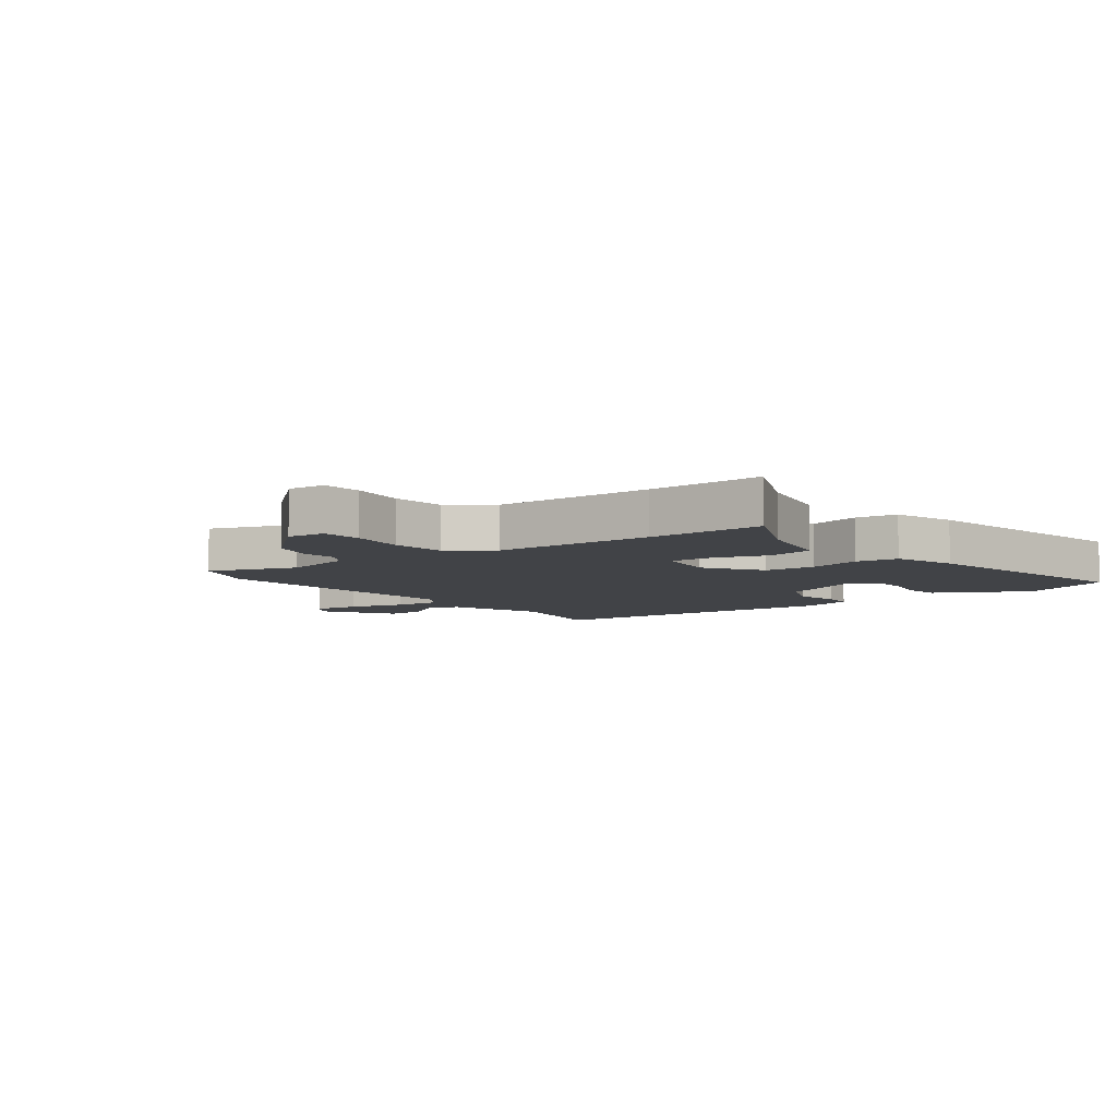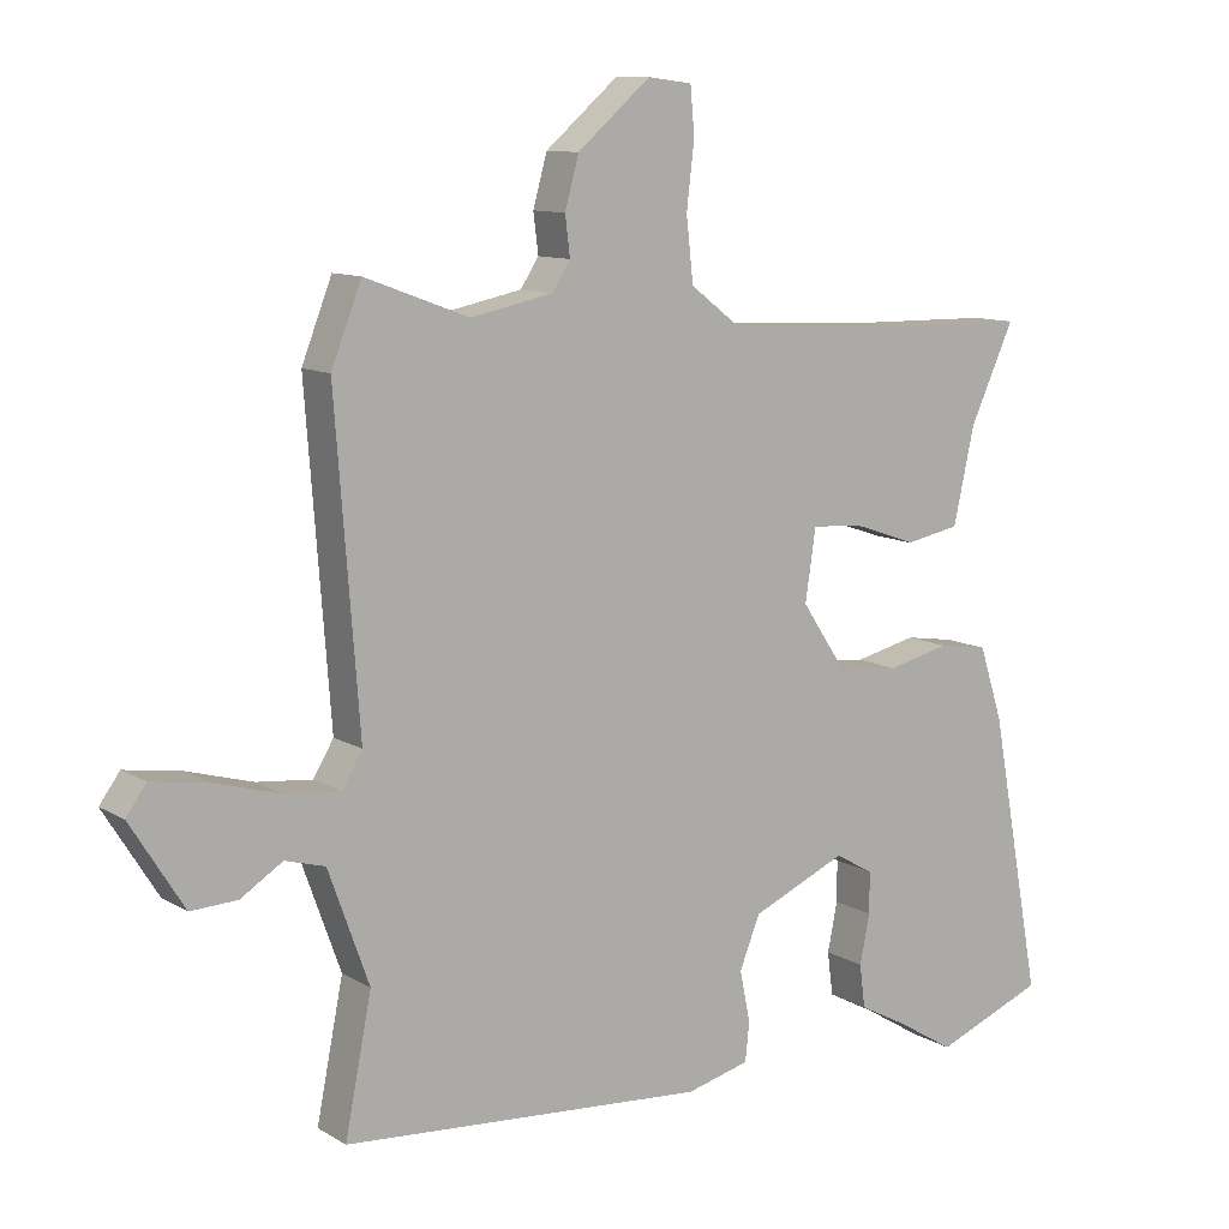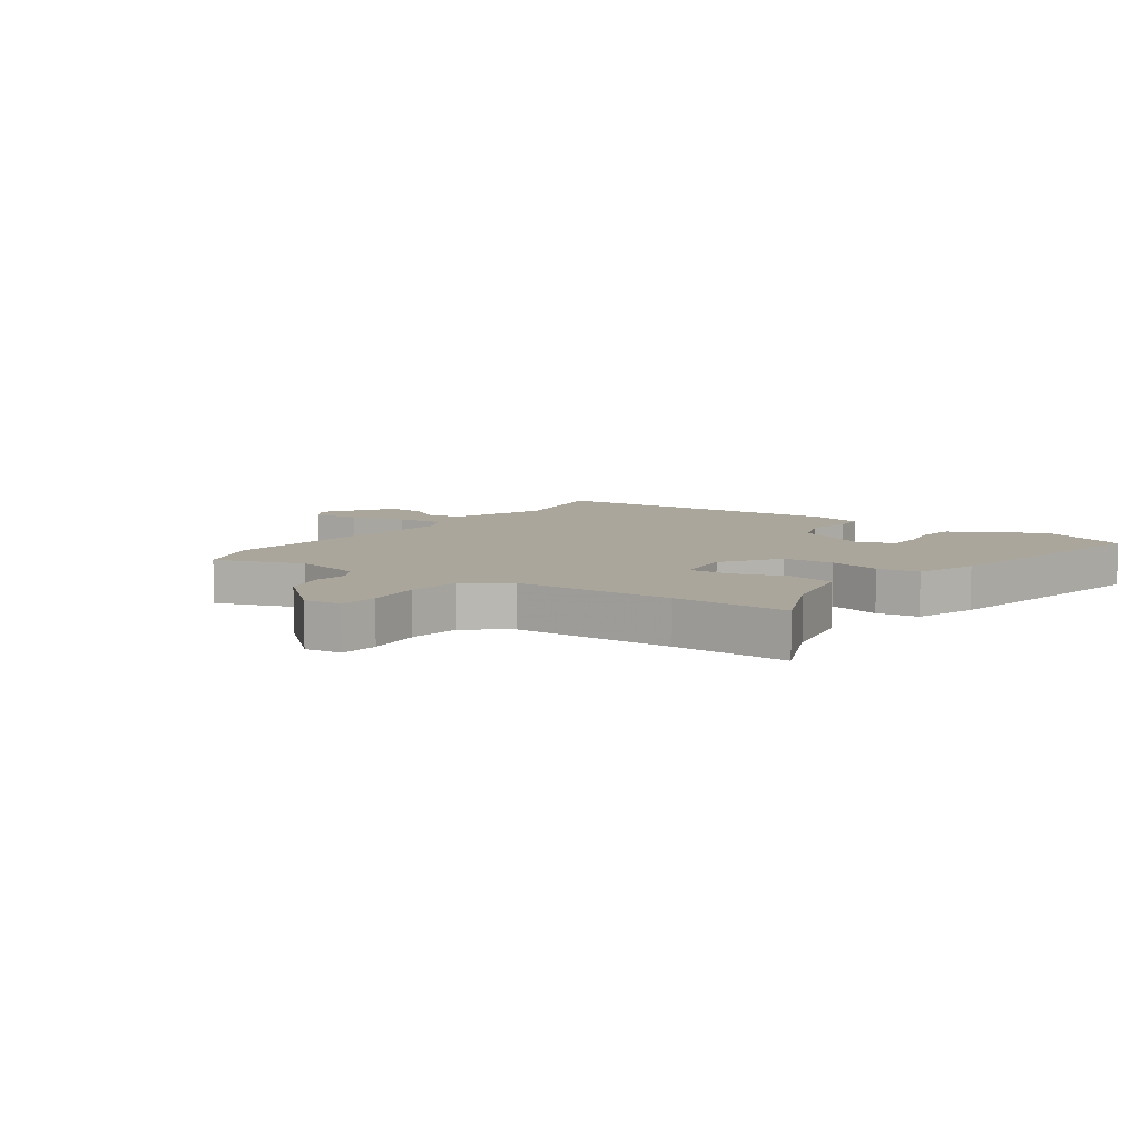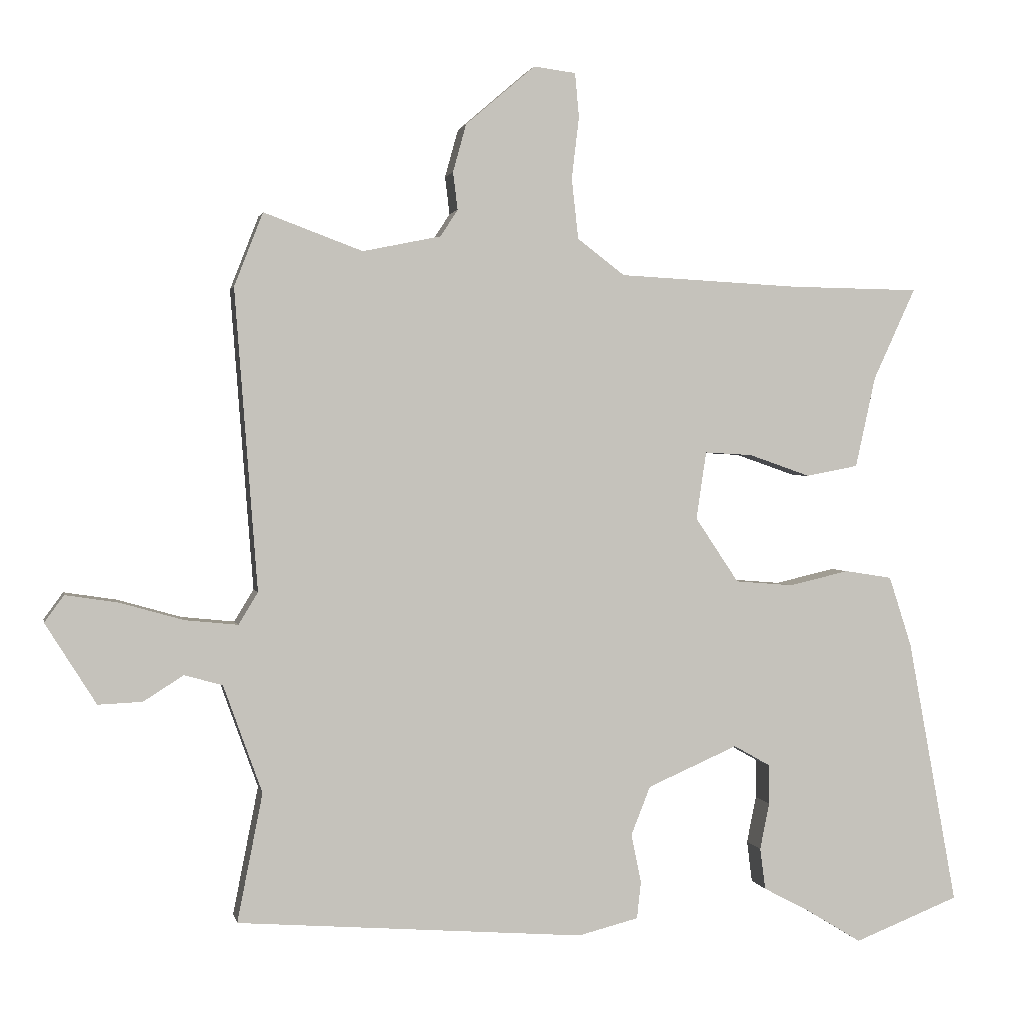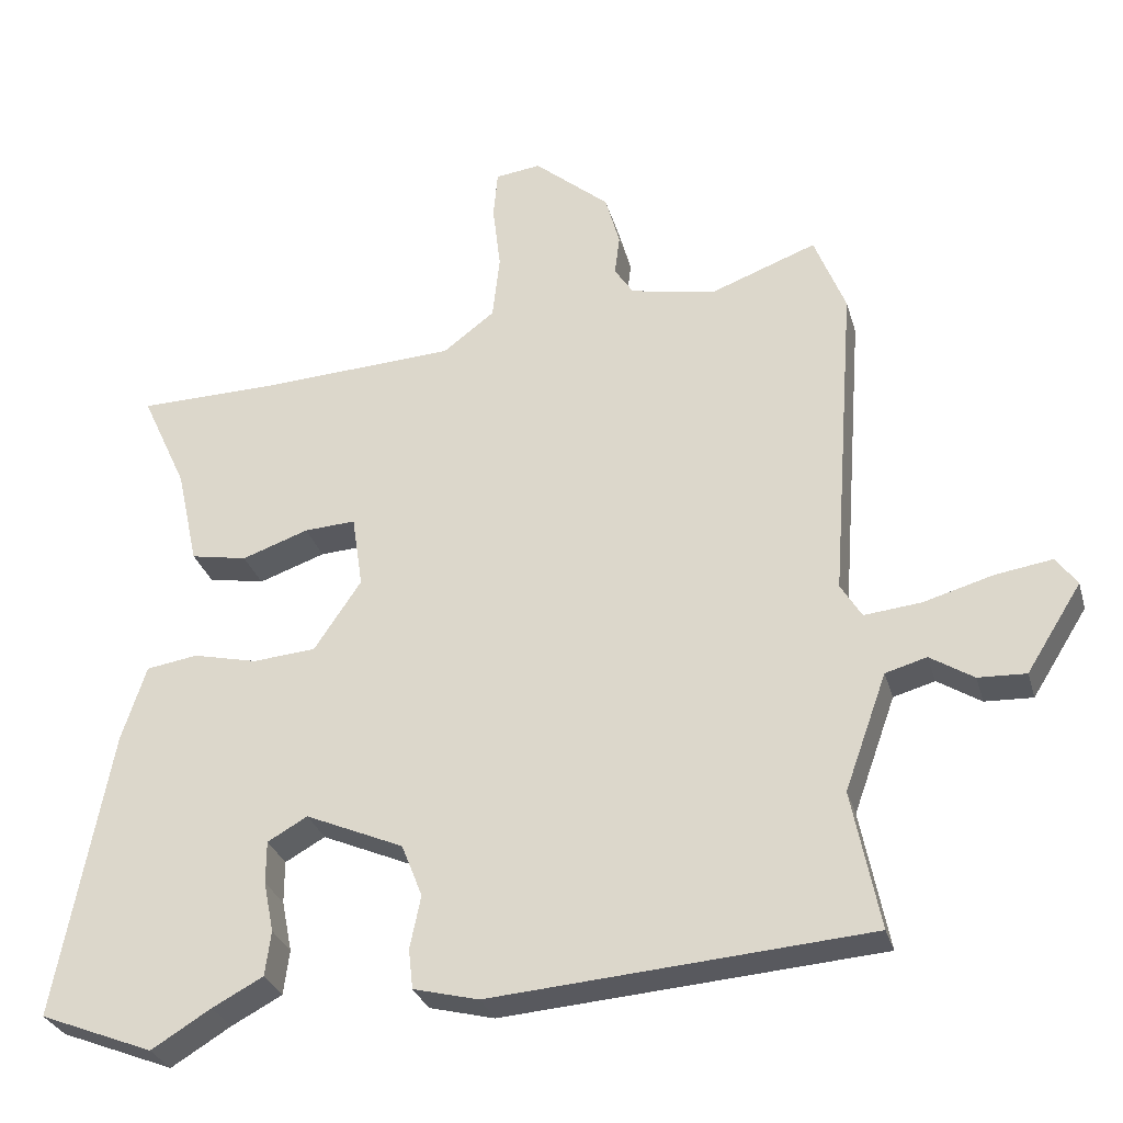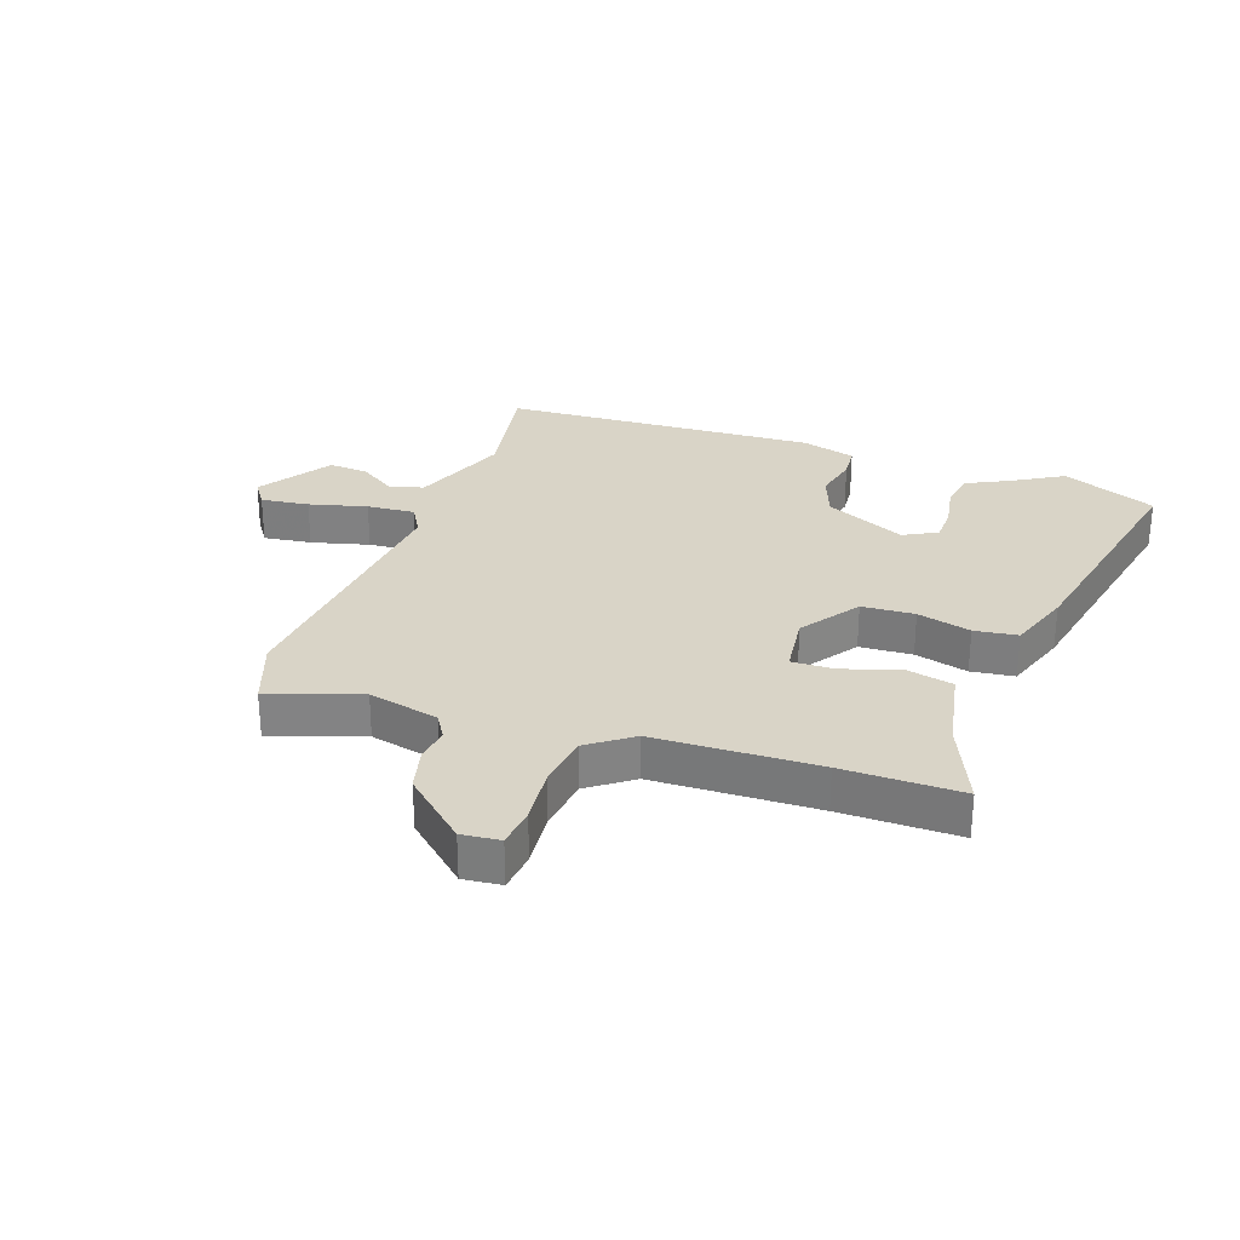
<metadata>
{"format":"obj","ext":"obj","renderer":"f3d","projection":"perspective","resolution":1024,"background":"white","views":[{"elev":-7.0,"azim":37.9,"up":"+Y"},{"elev":10.6,"azim":-34.8,"up":"+Z"},{"elev":8.0,"azim":36.4,"up":"+Y"},{"elev":1.5,"azim":-11.4,"up":"+Z"},{"elev":-29.9,"azim":-164.9,"up":"+Z"},{"elev":28.8,"azim":20.6,"up":"+Y"}]}
</metadata>
<code>
v 0.621 0.07 -0.452
v 0.464 0.07 -0.514
v 0.382 0.07 -0.464
v 0.312 0.07 -0.427
v 0.304 0.07 -0.365
v 0.318 0.07 -0.295
v 0.318 0.07 -0.236
v 0.263 0.07 -0.205
v 0.128 0.07 -0.264
v 0.099 0.07 -0.337
v 0.114 0.07 -0.41
v 0.108 0.07 -0.465
v 0.018 0.07 -0.488
v -0.502 0.07 -0.449
v -0.464 0.07 -0.257
v -0.522 0.07 -0.096
v -0.579 0.07 -0.08
v -0.639 0.07 -0.118
v -0.705 0.07 -0.121
v -0.781 0.07 0
v -0.752 0.07 0.04
v -0.673 0.07 0.028
v -0.578 0.07 0.001
v -0.499 0.07 -0.007
v -0.47 0.07 0.041
v -0.504 0.07 0.491
v -0.461 0.07 0.601
v -0.313 0.07 0.546
v -0.196 0.07 0.57
v -0.17 0.07 0.61
v -0.177 0.07 0.666
v -0.157 0.07 0.738
v -0.053 0.07 0.827
v 0.01 0.07 0.819
v 0.016 0.07 0.753
v 0.005 0.07 0.66
v 0.015 0.07 0.57
v 0.086 0.07 0.516
v 0.355 0.07 0.502
v 0.55 0.07 0.499
v 0.487 0.07 0.362
v 0.457 0.07 0.226
v 0.379 0.07 0.211
v 0.287 0.07 0.243
v 0.216 0.07 0.247
v 0.201 0.07 0.146
v 0.266 0.07 0.049
v 0.353 0.07 0.042
v 0.442 0.07 0.063
v 0.513 0.07 0.052
v 0.547 0.07 -0.053
v 0.621 0 -0.452
v 0.464 0 -0.514
v 0.382 0 -0.464
v 0.312 0 -0.427
v 0.304 0 -0.365
v 0.318 0 -0.295
v 0.318 0 -0.236
v 0.263 0 -0.205
v 0.128 0 -0.264
v 0.099 0 -0.337
v 0.114 0 -0.41
v 0.108 0 -0.465
v 0.018 0 -0.488
v -0.502 0 -0.449
v -0.464 0 -0.257
v -0.522 0 -0.096
v -0.579 0 -0.08
v -0.639 0 -0.118
v -0.705 0 -0.121
v -0.781 0 0
v -0.752 0 0.04
v -0.673 0 0.028
v -0.578 0 0.001
v -0.499 0 -0.007
v -0.47 0 0.041
v -0.504 0 0.491
v -0.461 0 0.601
v -0.313 0 0.546
v -0.196 0 0.57
v -0.17 0 0.61
v -0.177 0 0.666
v -0.157 0 0.738
v -0.053 0 0.827
v 0.01 0 0.819
v 0.016 0 0.753
v 0.005 0 0.66
v 0.015 0 0.57
v 0.086 0 0.516
v 0.355 0 0.502
v 0.55 0 0.499
v 0.487 0 0.362
v 0.457 0 0.226
v 0.379 0 0.211
v 0.287 0 0.243
v 0.216 0 0.247
v 0.201 0 0.146
v 0.266 0 0.049
v 0.353 0 0.042
v 0.442 0 0.063
v 0.513 0 0.052
v 0.547 0 -0.053
f 1 2 3
f 51 1 3
f 50 51 3
f 49 50 3
f 48 49 3
f 47 48 3
f 41 42 43 44
f 41 44 45
f 40 41 45
f 39 40 45
f 38 39 45
f 37 38 45 46
f 34 35 36
f 33 34 36
f 32 33 36
f 31 32 36
f 30 31 36
f 29 30 36 37
f 28 29 37 46
f 28 46 47
f 27 28 47
f 26 27 47
f 25 26 47
f 21 22 23
f 20 21 23
f 19 20 23
f 18 19 23
f 17 18 23
f 16 17 23 24
f 24 25 47
f 16 24 47
f 15 16 47
f 13 14 15
f 12 13 15
f 11 12 15
f 10 11 15
f 3 4 5 6
f 3 6 7
f 47 3 7
f 9 10 15
f 8 9 15 47
f 7 8 47
f 54 53 52
f 54 52 102
f 54 102 101
f 54 101 100
f 54 100 99
f 54 99 98
f 95 94 93 92
f 96 95 92
f 96 92 91
f 96 91 90
f 96 90 89
f 97 96 89 88
f 87 86 85
f 87 85 84
f 87 84 83
f 87 83 82
f 87 82 81
f 88 87 81 80
f 97 88 80 79
f 98 97 79
f 98 79 78
f 98 78 77
f 98 77 76
f 74 73 72
f 74 72 71
f 74 71 70
f 74 70 69
f 74 69 68
f 75 74 68 67
f 98 76 75
f 98 75 67
f 98 67 66
f 66 65 64
f 66 64 63
f 66 63 62
f 66 62 61
f 57 56 55 54
f 58 57 54
f 58 54 98
f 66 61 60
f 98 66 60 59
f 98 59 58
f 1 52 53 2
f 2 53 54 3
f 3 54 55 4
f 4 55 56 5
f 5 56 57 6
f 6 57 58 7
f 7 58 59 8
f 8 59 60 9
f 9 60 61 10
f 10 61 62 11
f 11 62 63 12
f 12 63 64 13
f 13 64 65 14
f 14 65 66 15
f 15 66 67 16
f 16 67 68 17
f 17 68 69 18
f 18 69 70 19
f 19 70 71 20
f 20 71 72 21
f 21 72 73 22
f 22 73 74 23
f 23 74 75 24
f 24 75 76 25
f 25 76 77 26
f 26 77 78 27
f 27 78 79 28
f 28 79 80 29
f 29 80 81 30
f 30 81 82 31
f 31 82 83 32
f 32 83 84 33
f 33 84 85 34
f 34 85 86 35
f 35 86 87 36
f 36 87 88 37
f 37 88 89 38
f 38 89 90 39
f 39 90 91 40
f 40 91 92 41
f 41 92 93 42
f 42 93 94 43
f 43 94 95 44
f 44 95 96 45
f 45 96 97 46
f 46 97 98 47
f 47 98 99 48
f 48 99 100 49
f 49 100 101 50
f 50 101 102 51
f 51 102 52 1

</code>
